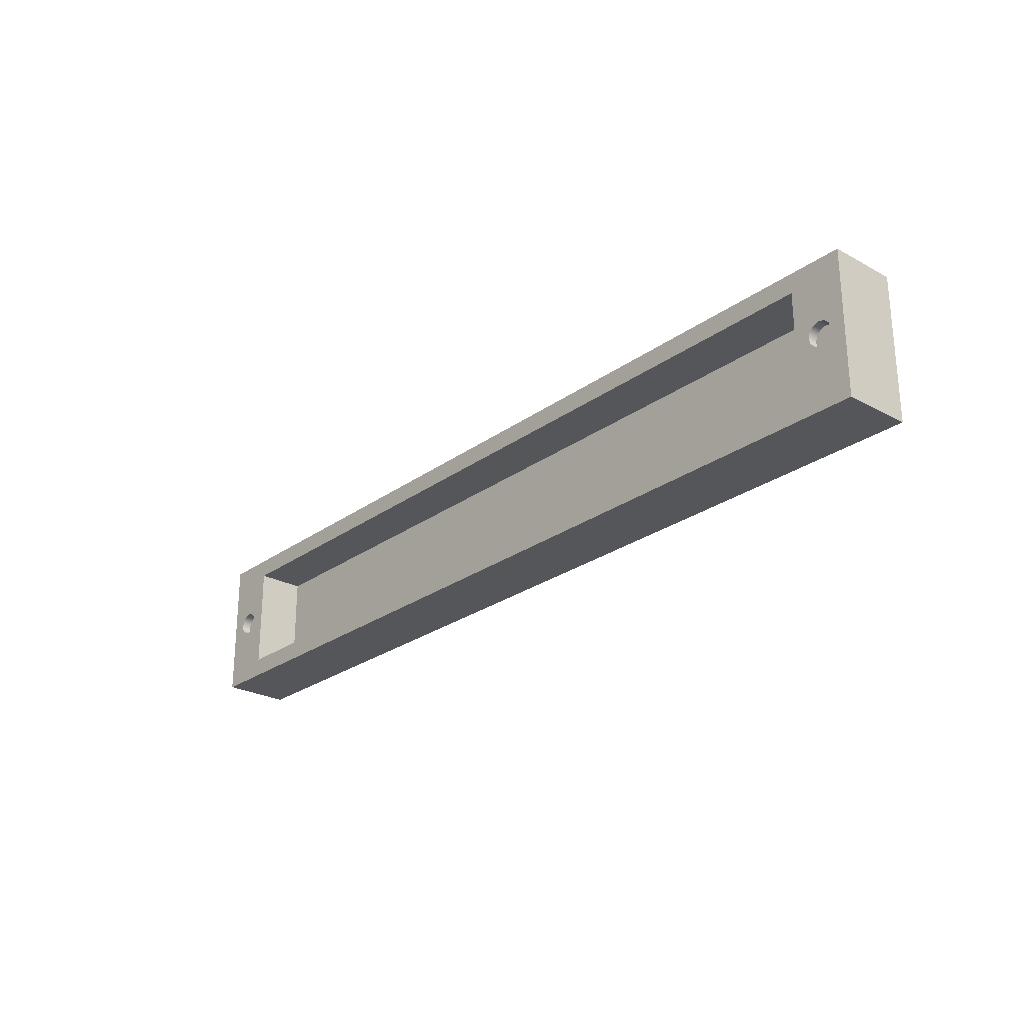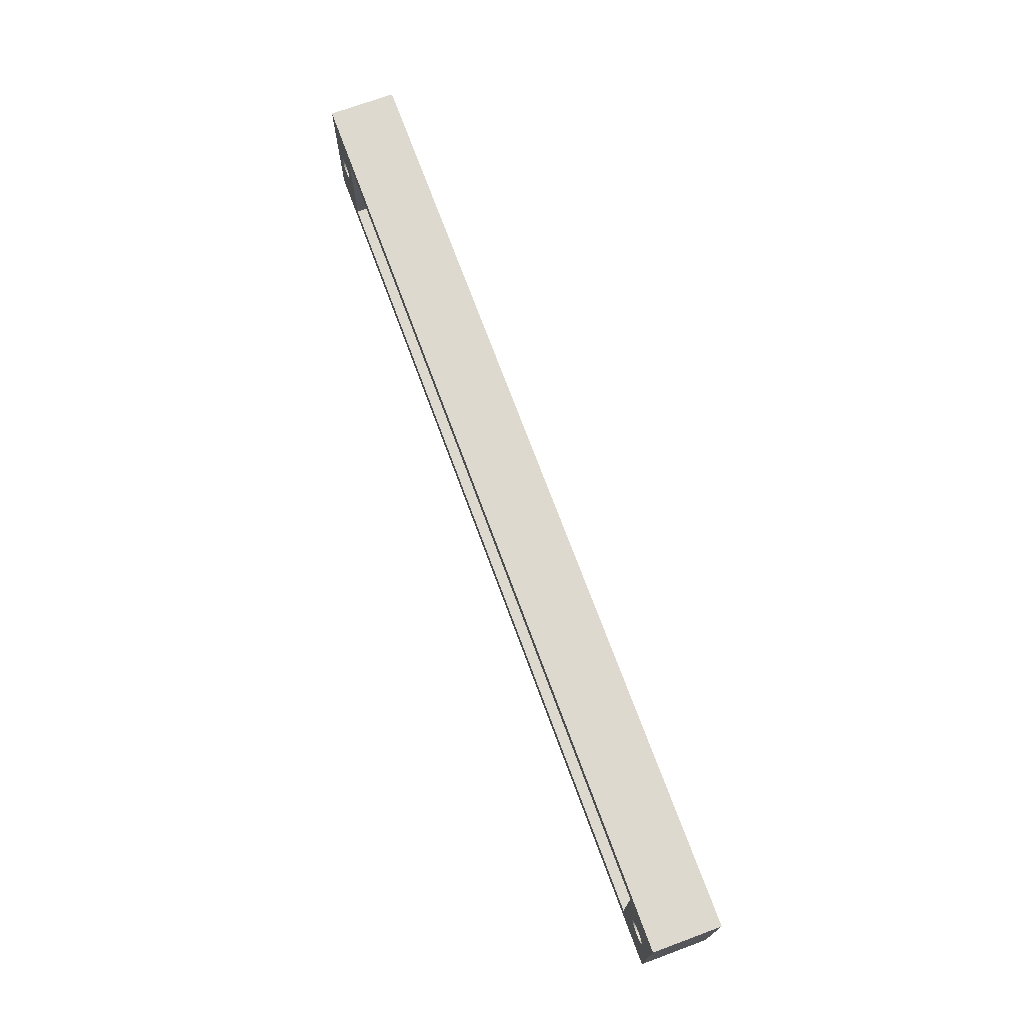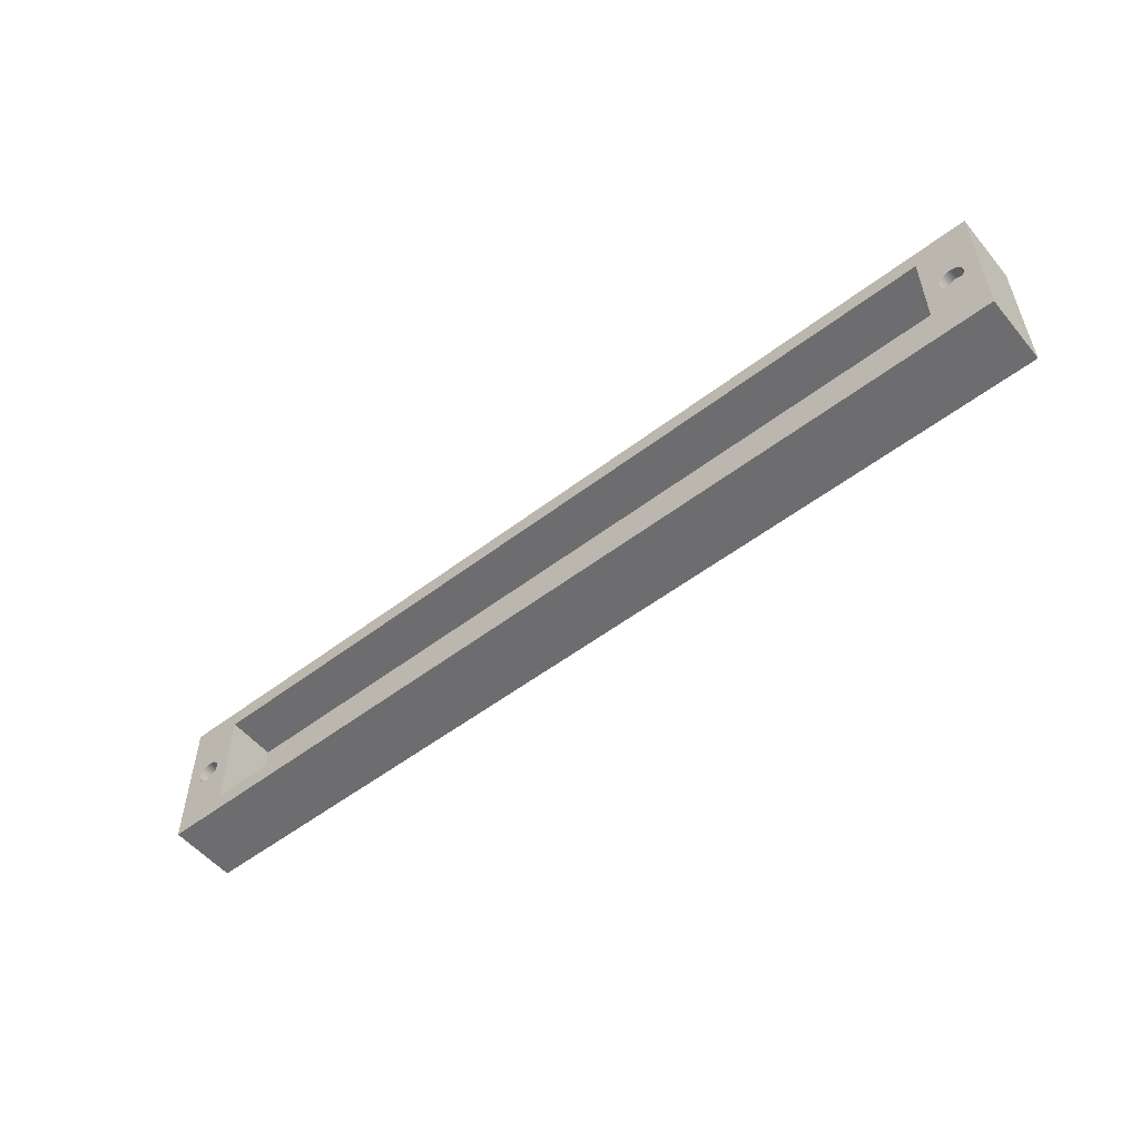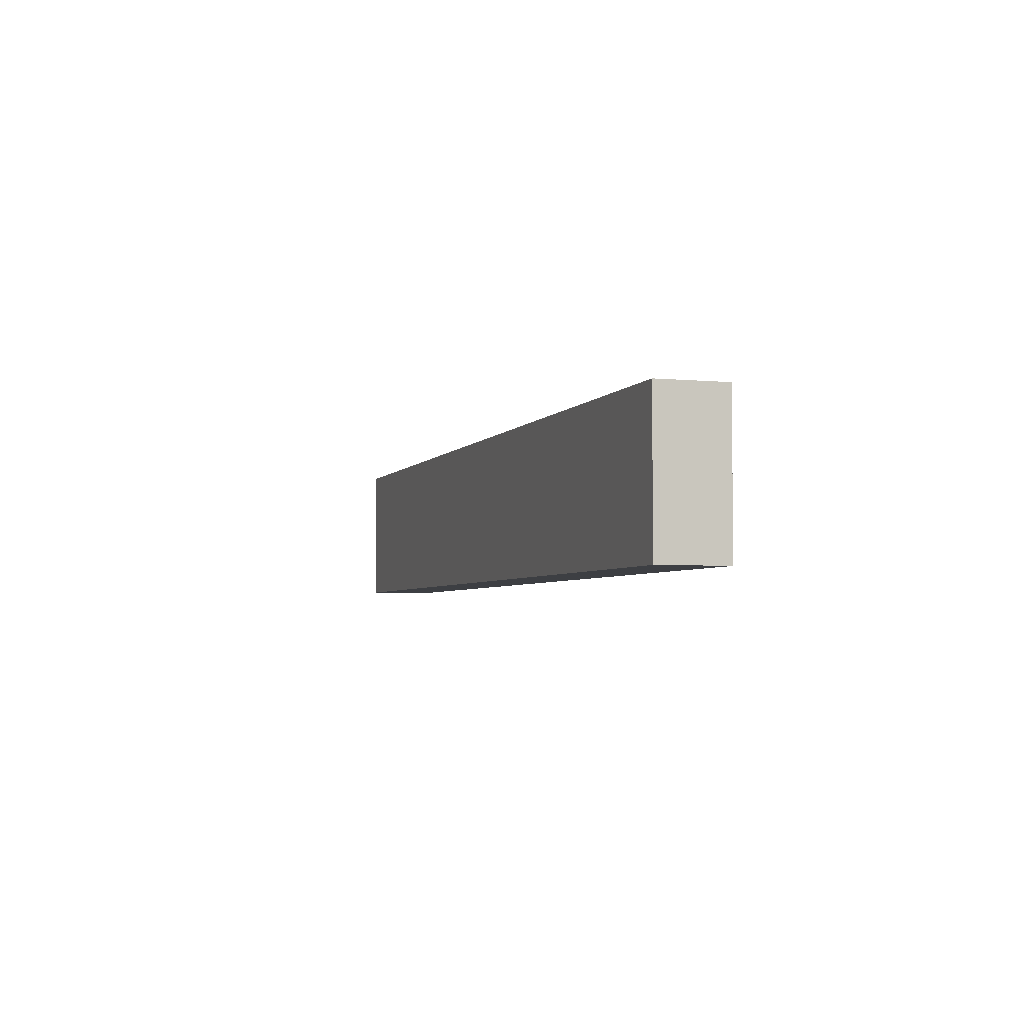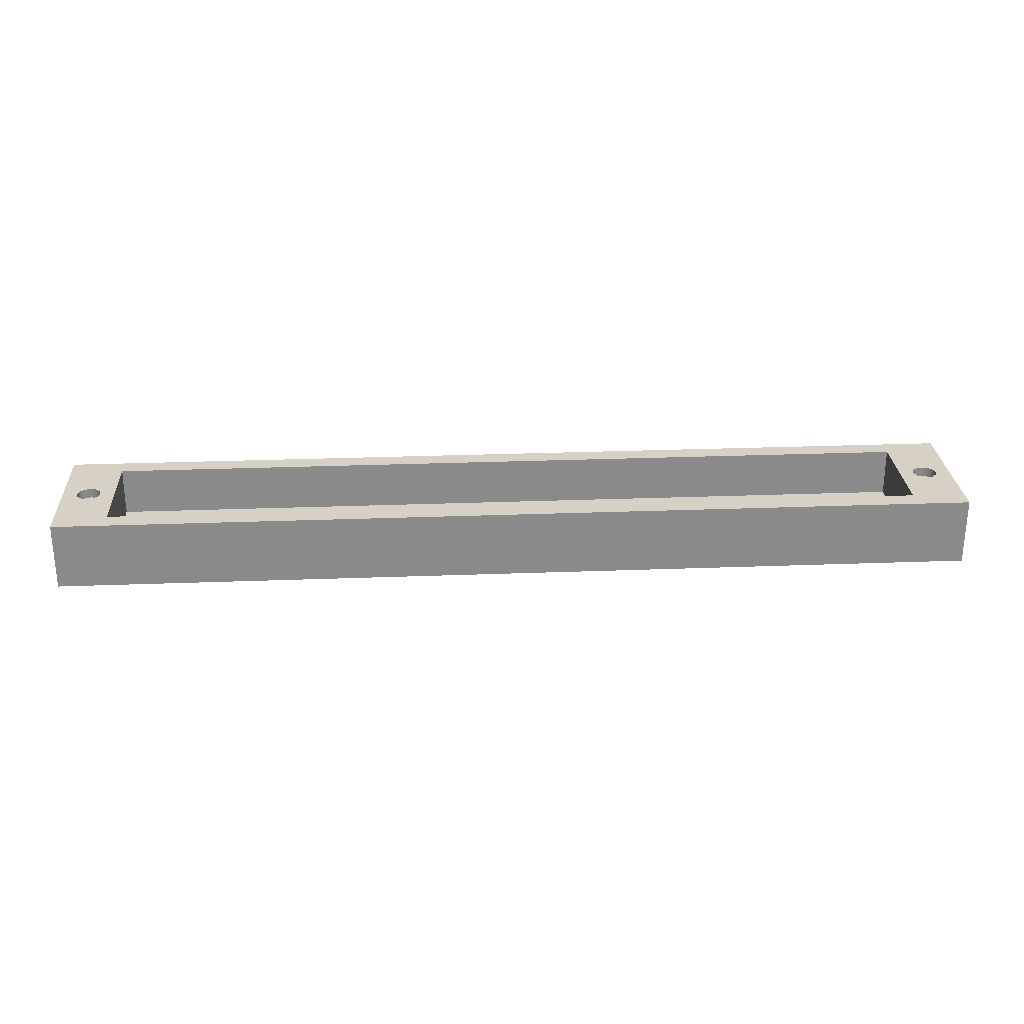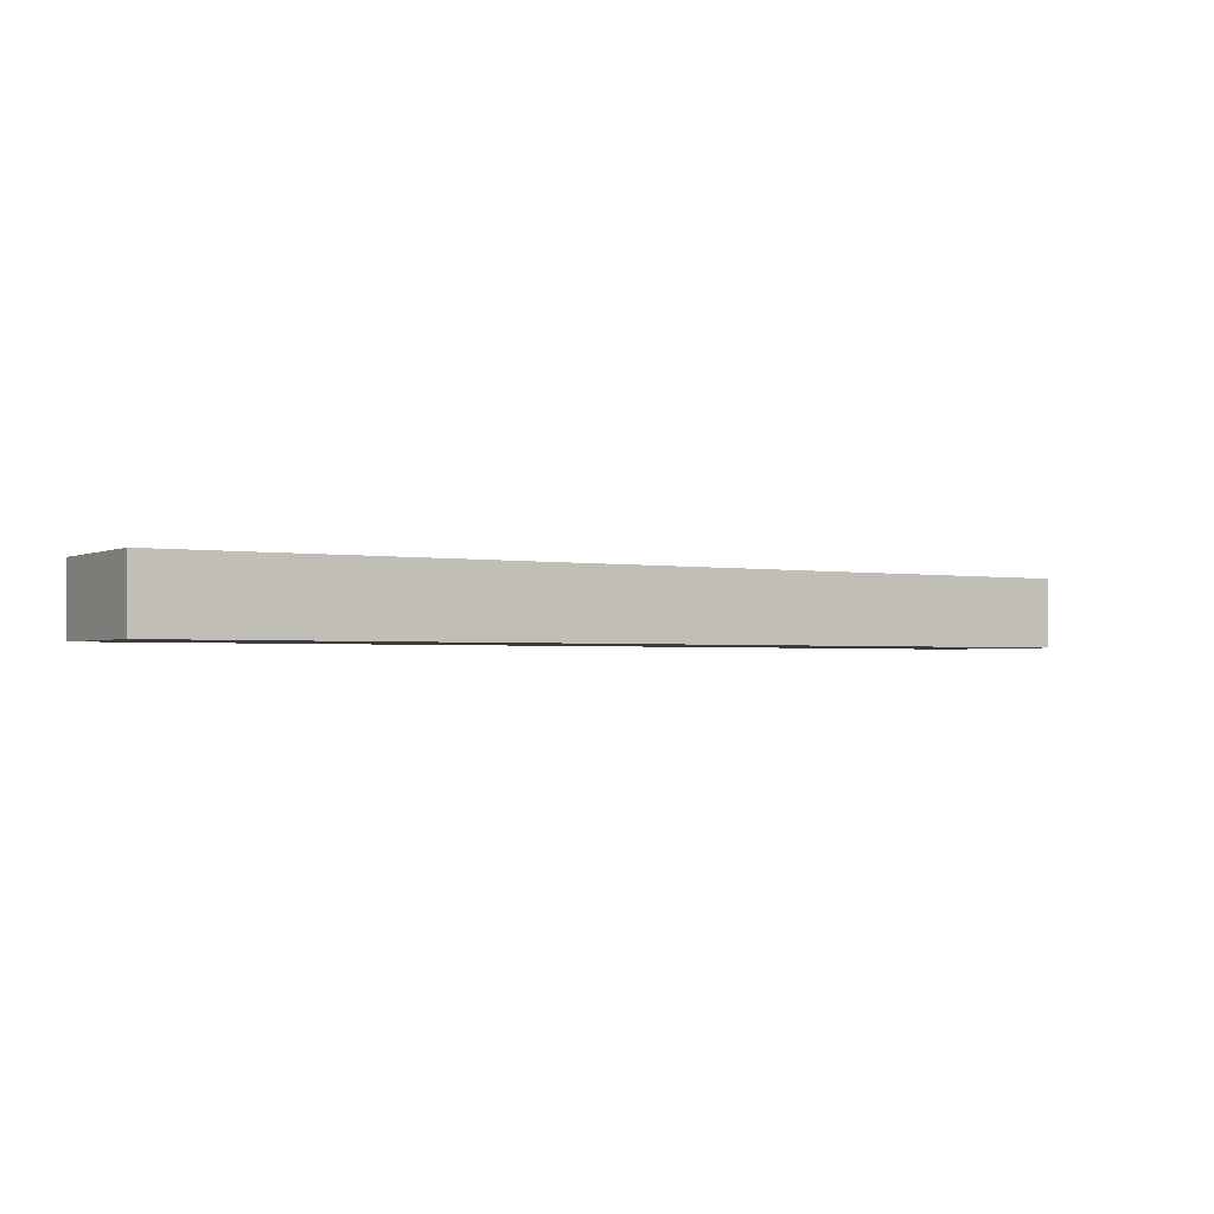
<metadata>
{"format":"obj","ext":"obj","renderer":"f3d","projection":"perspective","resolution":1024,"background":"white","views":[{"elev":-25.5,"azim":49.0,"up":"+Y"},{"elev":71.6,"azim":69.8,"up":"+Y"},{"elev":-54.1,"azim":39.0,"up":"+Y"},{"elev":-4.0,"azim":-107.7,"up":"+Y"},{"elev":26.9,"azim":176.6,"up":"+Z"},{"elev":-1.9,"azim":-32.1,"up":"+Z"}]}
</metadata>
<code>
v 18.9 1.5 1.4
v 18.87 1.625 1.4
v 18.77 1.717 1.4
v 18.65 1.75 1.4
v 18.52 1.717 1.4
v 18.43 1.625 1.4
v 18.4 1.5 1.4
v 18.43 1.375 1.4
v 18.52 1.283 1.4
v 18.65 1.25 1.4
v 18.77 1.283 1.4
v 18.87 1.375 1.4
v 18.9 1.5 1.2
v 18.87 1.375 1.2
v 18.77 1.283 1.2
v 18.65 1.25 1.2
v 18.52 1.283 1.2
v 18.43 1.375 1.2
v 18.4 1.5 1.2
v 18.43 1.625 1.2
v 18.52 1.717 1.2
v 18.65 1.75 1.2
v 18.77 1.717 1.2
v 18.87 1.625 1.2
v 18.9 1.5 1.4
v 18.9 1.5 1.2
v 0.8006 1.5 1.4
v 0.7671 1.625 1.4
v 0.6756 1.717 1.4
v 0.5506 1.75 1.4
v 0.4256 1.717 1.4
v 0.3341 1.625 1.4
v 0.3006 1.5 1.4
v 0.3341 1.375 1.4
v 0.4256 1.283 1.4
v 0.5506 1.25 1.4
v 0.6756 1.283 1.4
v 0.7671 1.375 1.4
v 0.8006 1.5 1.2
v 0.7671 1.375 1.2
v 0.6756 1.283 1.2
v 0.5506 1.25 1.2
v 0.4256 1.283 1.2
v 0.3341 1.375 1.2
v 0.3006 1.5 1.2
v 0.3341 1.625 1.2
v 0.4256 1.717 1.2
v 0.5506 1.75 1.2
v 0.6756 1.717 1.2
v 0.7671 1.625 1.2
v 0.8006 1.5 1.4
v 0.8006 1.5 1.2
v 0.8006 1.5 1.4
v 0.7671 1.375 1.4
v 0.6756 1.283 1.4
v 0.5506 1.25 1.4
v 0.4256 1.283 1.4
v 0.3341 1.375 1.4
v 0.3006 1.5 1.4
v 0.3341 1.625 1.4
v 0.4256 1.717 1.4
v 0.5506 1.75 1.4
v 0.6756 1.717 1.4
v 0.7671 1.625 1.4
v 18.9 1.5 1.4
v 18.87 1.375 1.4
v 18.77 1.283 1.4
v 18.65 1.25 1.4
v 18.52 1.283 1.4
v 18.43 1.375 1.4
v 18.4 1.5 1.4
v 18.43 1.625 1.4
v 18.52 1.717 1.4
v 18.65 1.75 1.4
v 18.77 1.717 1.4
v 18.87 1.625 1.4
v 18.1 2.6 1.4
v 18.1 0.4 1.4
v 1.1 0.4 1.4
v 1.1 2.6 1.4
v 19.2 0 1.4
v 19.2 3 1.4
v 0 3 1.4
v 0 0 1.4
v 0.8006 1.5 1.2
v 0.7671 1.625 1.2
v 0.6756 1.717 1.2
v 0.5506 1.75 1.2
v 0.4256 1.717 1.2
v 0.3341 1.625 1.2
v 0.3006 1.5 1.2
v 0.3341 1.375 1.2
v 0.4256 1.283 1.2
v 0.5506 1.25 1.2
v 0.6756 1.283 1.2
v 0.7671 1.375 1.2
v 18.1 0.4 0.4
v 1.1 0.4 0.4
v 1.1 0.4 1.4
v 18.1 0.4 1.4
v 18.1 2.6 0.4
v 18.1 0.4 0.4
v 18.1 0.4 1.4
v 18.1 2.6 1.4
v 1.1 2.6 0.4
v 18.1 2.6 0.4
v 18.1 2.6 1.4
v 1.1 2.6 1.4
v 1.1 0.4 0.4
v 1.1 2.6 0.4
v 1.1 2.6 1.4
v 1.1 0.4 1.4
v 18.9 1.5 1.2
v 18.87 1.625 1.2
v 18.77 1.717 1.2
v 18.65 1.75 1.2
v 18.52 1.717 1.2
v 18.43 1.625 1.2
v 18.4 1.5 1.2
v 18.43 1.375 1.2
v 18.52 1.283 1.2
v 18.65 1.25 1.2
v 18.77 1.283 1.2
v 18.87 1.375 1.2
v 19.2 3 0
v 0 3 0
v 0 3 1.4
v 19.2 3 1.4
v 19.2 0 0
v 19.2 3 0
v 19.2 3 1.4
v 19.2 0 1.4
v 0 0 0
v 19.2 0 0
v 19.2 0 1.4
v 0 0 1.4
v 0 3 0
v 0 0 0
v 0 0 1.4
v 0 3 1.4
v 1.1 0.4 0.4
v 18.1 0.4 0.4
v 18.1 2.6 0.4
v 1.1 2.6 0.4
v 0 0 0
v 0 3 0
v 19.2 3 0
v 19.2 0 0
g e4cef752-e33b-11ea-b902-54bf646e7e1f
f 2 24 1
f 1 24 26
f 25 13 12
f 12 13 14
f 12 14 11
f 11 14 15
f 11 15 10
f 10 15 16
f 10 16 9
f 9 16 17
f 9 17 8
f 8 17 18
f 8 18 7
f 7 18 19
f 7 19 6
f 6 19 20
f 6 20 5
f 5 20 21
f 5 21 4
f 4 21 22
f 4 22 3
f 3 22 23
f 3 23 2
f 2 23 24
g e4d056f4-e33b-11ea-a316-54bf646e7e1f
f 28 50 27
f 27 50 52
f 51 39 38
f 38 39 40
f 38 40 37
f 37 40 41
f 37 41 36
f 36 41 42
f 36 42 35
f 35 42 43
f 35 43 34
f 34 43 44
f 34 44 33
f 33 44 45
f 33 45 32
f 32 45 46
f 32 46 31
f 31 46 47
f 31 47 30
f 30 47 48
f 30 48 29
f 29 48 49
f 29 49 28
f 28 49 50
g e4d18f4a-e33b-11ea-be54-54bf646e7e1f
f 54 79 53
f 53 79 80
f 53 80 64
f 64 80 63
f 63 80 62
f 62 80 61
f 61 80 83
f 61 83 60
f 60 83 59
f 59 83 84
f 59 84 58
f 58 84 57
f 57 84 79
f 57 79 56
f 56 79 55
f 55 79 54
f 66 81 65
f 65 81 82
f 65 82 76
f 76 82 75
f 75 82 77
f 75 77 74
f 74 77 73
f 73 77 72
f 72 77 71
f 71 77 78
f 71 78 70
f 70 78 69
f 69 78 68
f 68 78 67
f 67 78 81
f 67 81 66
f 78 79 81
f 81 79 84
f 83 80 82
f 82 80 77
g e49f3576-e33b-11ea-88a9-54bf646e7e1f
f 86 90 85
f 85 90 91
f 85 91 96
f 96 91 92
f 96 92 95
f 95 92 93
f 95 93 94
f 90 86 89
f 89 86 87
f 89 87 88
g e49d87c2-e33b-11ea-a604-54bf646e7e1f
f 97 98 100
f 100 98 99
g e49dfcf6-e33b-11ea-8a04-54bf646e7e1f
f 101 102 104
f 104 102 103
g e49e721c-e33b-11ea-b95e-54bf646e7e1f
f 105 106 108
f 108 106 107
g e49ec03e-e33b-11ea-95b5-54bf646e7e1f
f 109 110 112
f 112 110 111
g f312dec1-1181-3c04-af72-2600fc00a82f
f 114 118 113
f 113 118 119
f 113 119 124
f 124 119 120
f 124 120 123
f 123 120 121
f 123 121 122
f 118 114 117
f 117 114 115
f 117 115 116
g e4782636-e33b-11ea-8ad4-54bf646e7e1f
f 125 126 128
f 128 126 127
g e4784d74-e33b-11ea-a52a-54bf646e7e1f
f 129 130 132
f 132 130 131
g e4789b74-e33b-11ea-94ab-54bf646e7e1f
f 133 134 136
f 136 134 135
g e478c29e-e33b-11ea-a7da-54bf646e7e1f
f 137 138 140
f 140 138 139
g e478e9ae-e33b-11ea-8e46-54bf646e7e1f
f 141 142 144
f 144 142 143
g e47937b8-e33b-11ea-a31b-54bf646e7e1f
f 146 147 145
f 145 147 148

</code>
